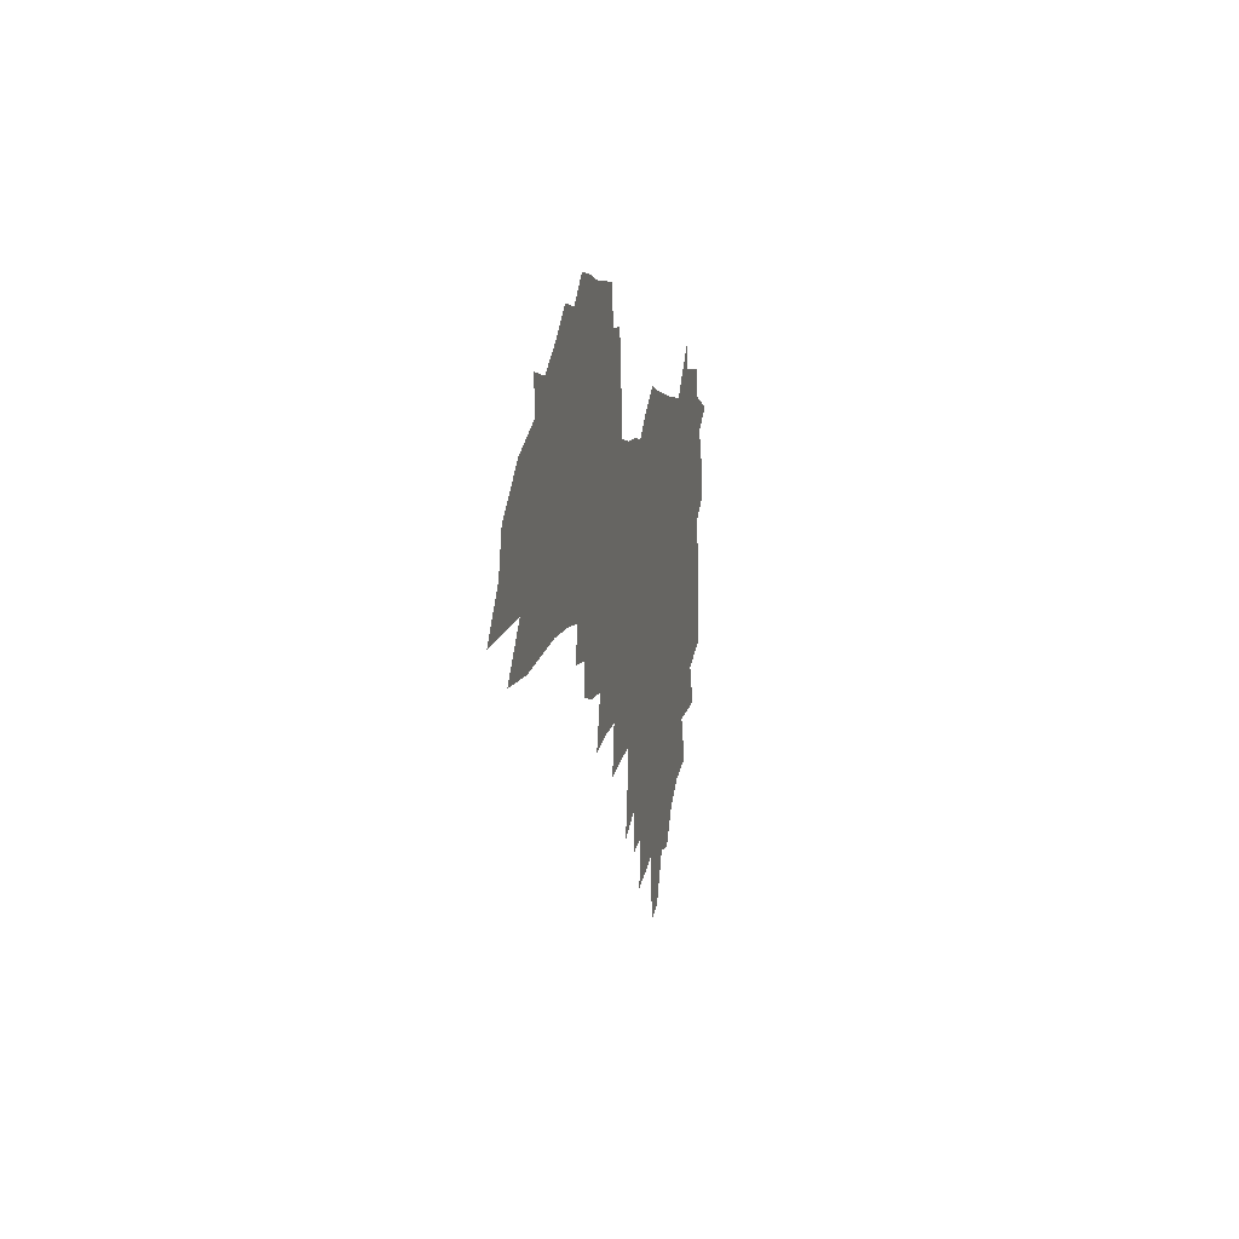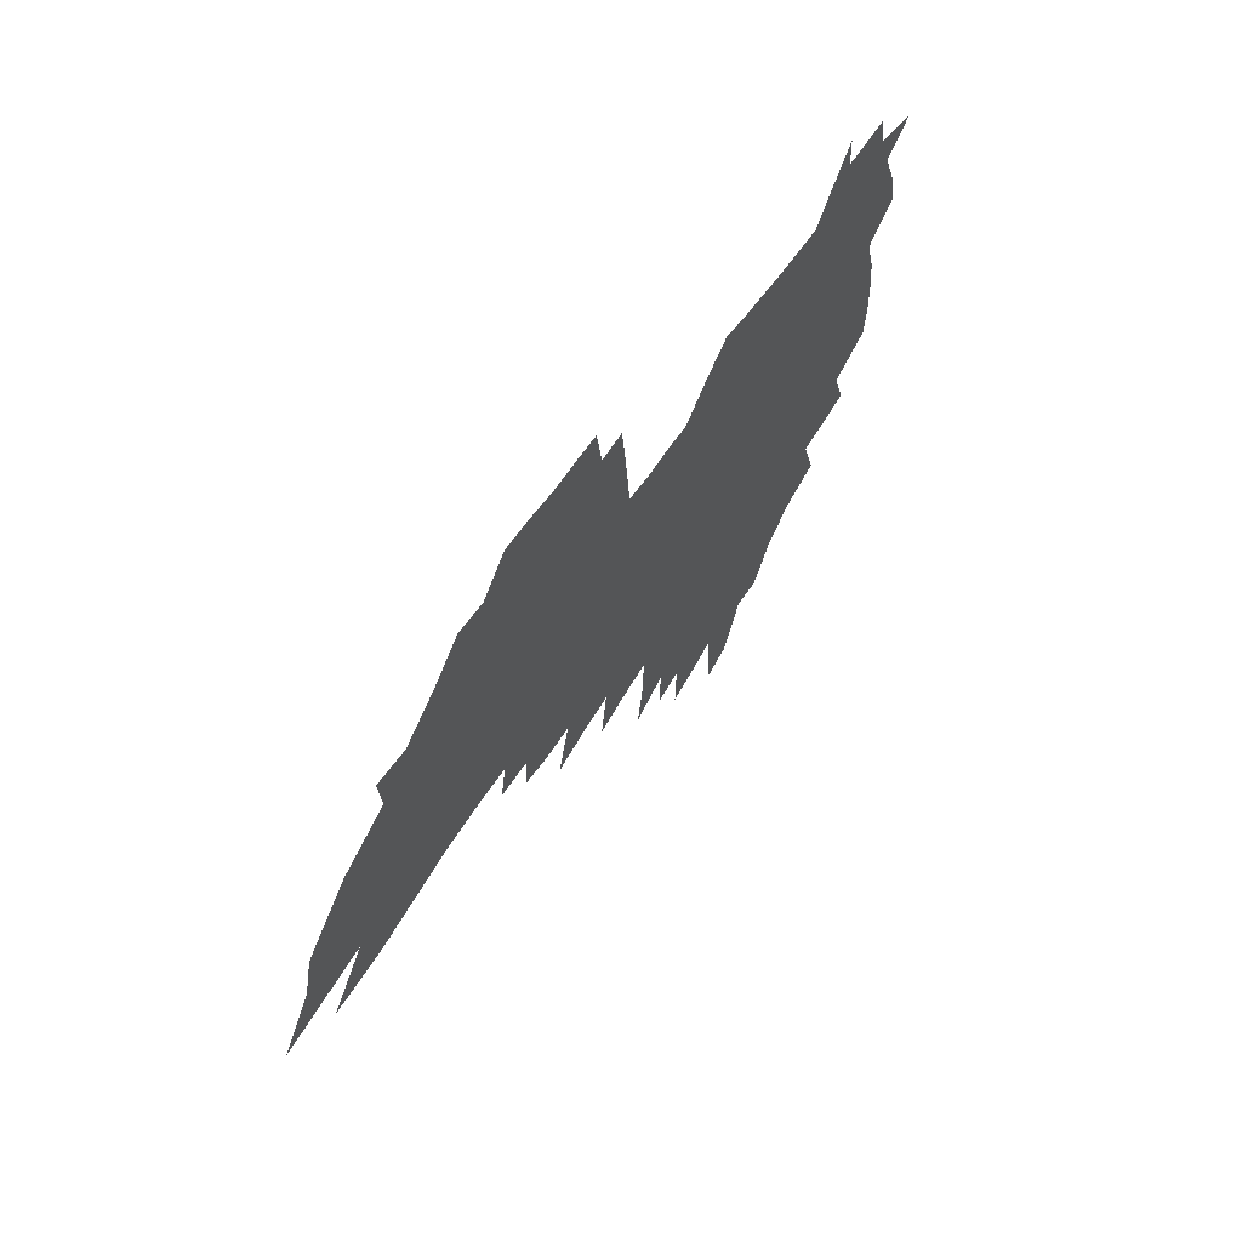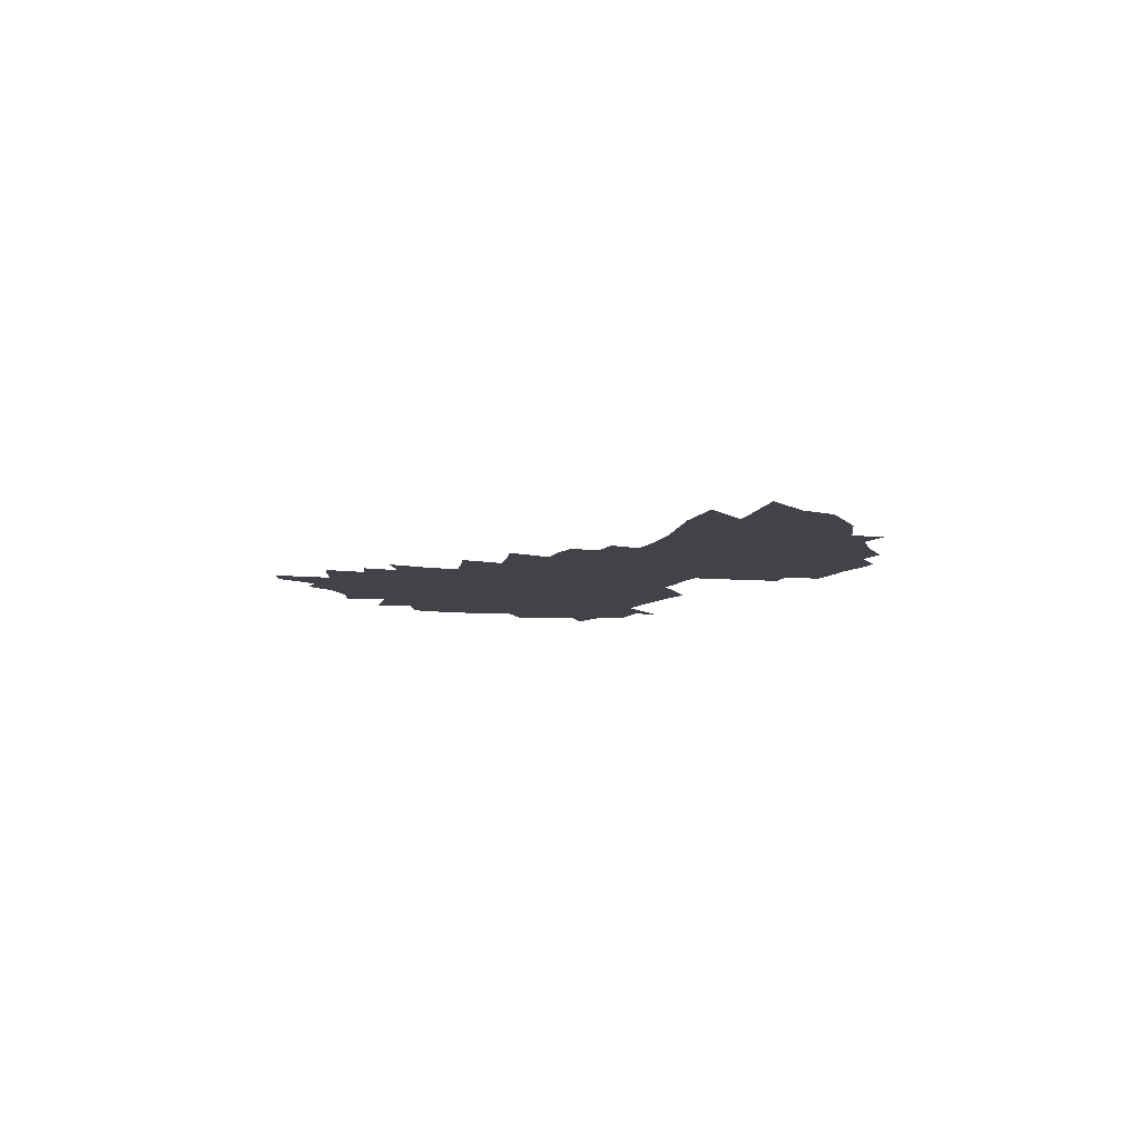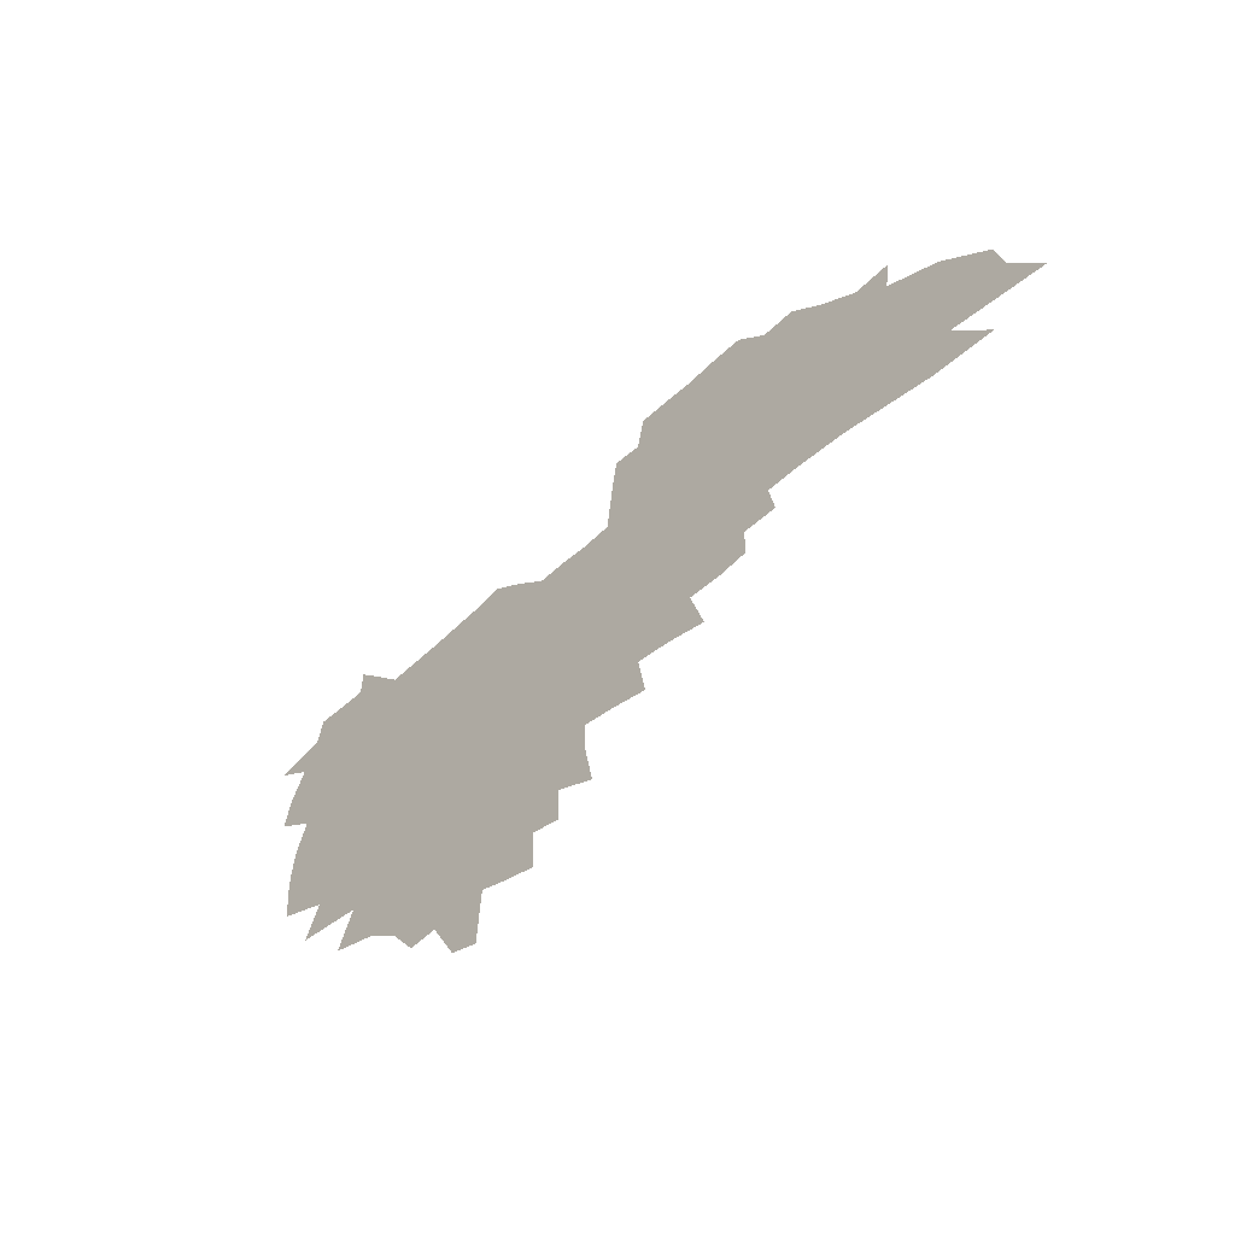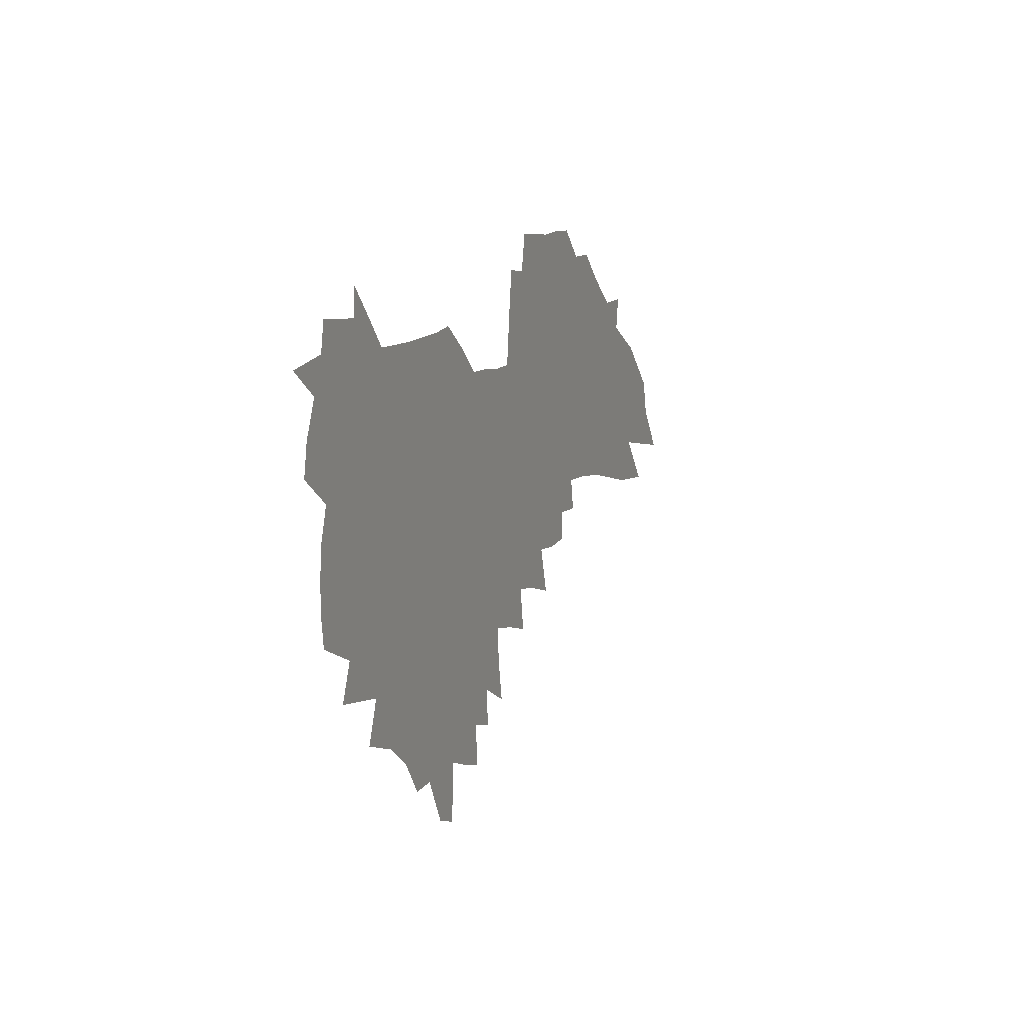
<metadata>
{"format":"obj","ext":"obj","renderer":"f3d","projection":"perspective","resolution":1024,"background":"white","views":[{"elev":2.3,"azim":100.7,"up":"+Y"},{"elev":54.7,"azim":122.2,"up":"+Y"},{"elev":-7.6,"azim":68.5,"up":"+Z"},{"elev":-54.3,"azim":45.5,"up":"+Y"},{"elev":11.0,"azim":-68.3,"up":"+Y"}]}
</metadata>
<code>
v 259.5 239.9 0
v 265 208.1 0
v 267 219 0
v 272.1 230.9 0
v 276.9 242.7 0
v 278.8 252.5 0
v 275.4 155.7 0
v 273.9 165.8 0
v 273.8 176.3 0
v 274.7 187.1 0
v 278.4 198.6 0
v 280.6 209.5 0
v 281.5 220.1 0
v 284 231 0
v 286.8 241.8 0
v 288.5 251.6 0
v 287.2 135.6 0
v 292.3 148.1 0
v 293.7 158.7 0
v 293 168.5 0
v 290.8 178.3 0
v 290.4 188.6 0
v 290.8 199 0
v 293.5 210 0
v 293.4 220.3 0
v 294.5 230.6 0
v 296.1 240.7 0
v 298.6 251 0
v 298.9 260.9 0
v 305.1 117.4 0
v 310.4 131.5 0
v 310 141.4 0
v 313.3 152.6 0
v 314.6 162.2 0
v 310.8 170.9 0
v 306.8 180.1 0
v 303.3 189.7 0
v 304.5 200 0
v 305.5 210.3 0
v 305.5 220.4 0
v 306.4 230.6 0
v 307.6 240.7 0
v 308.5 250.5 0
v 320.5 111.9 0
v 323.9 124.9 0
v 323.8 134.5 0
v 324.2 144.4 0
v 325.4 154.5 0
v 324.4 163.3 0
v 325.1 172.5 0
v 321.4 181.5 0
v 318.4 190.9 0
v 317.5 200.6 0
v 316 210.5 0
v 316.6 220.4 0
v 316.7 230.4 0
v 317.5 240.3 0
v 331.9 103.7 0
v 334.1 116.5 0
v 333.7 125.8 0
v 334.4 136 0
v 334.9 145.8 0
v 335.8 155.7 0
v 334.8 164.4 0
v 335.6 173.6 0
v 335 182.3 0
v 331.9 191.6 0
v 331 201 0
v 329.7 210.6 0
v 328.3 220.4 0
v 328.4 230.3 0
v 328.2 240.1 0
v 340.6 91.61 0
v 342.9 106.5 0
v 343.5 117.2 0
v 343.8 127.1 0
v 344.1 136.9 0
v 344.6 146.7 0
v 345.7 157 0
v 346 165.9 0
v 345.1 174.3 0
v 344.6 183.2 0
v 344 192.1 0
v 342.6 201.3 0
v 342.4 210.6 0
v 340.6 220.3 0
v 339.5 230.1 0
v 338.9 240 0
v 350.6 91.71 0
v 352.6 107.4 0
v 353.1 118.1 0
v 353.2 127.8 0
v 354.2 138.6 0
v 354.2 147.7 0
v 354.3 156.7 0
v 354.3 165.9 0
v 354.8 175.2 0
v 354.2 183.7 0
v 353.5 192.4 0
v 352.4 201.7 0
v 351.7 211 0
v 351.1 220.4 0
v 350.4 230 0
v 348.9 240.5 0
v 359.4 75.5 0
v 360.9 93.95 0
v 361.7 106.8 0
v 362.2 118.3 0
v 362.4 127.8 0
v 362.8 138.5 0
v 362.9 147.1 0
v 363.1 156.9 0
v 363.2 166.5 0
v 363.2 175.5 0
v 362.9 184 0
v 362.3 192.9 0
v 361.7 202.1 0
v 360.9 211.4 0
v 360.8 220.7 0
v 359.9 230.3 0
v 358.7 240.8 0
v 369.3 71.79 0
v 370.6 92.59 0
v 371.1 103.9 0
v 371.2 116.9 0
v 371.4 127.6 0
v 371.6 137.7 0
v 371.8 147.2 0
v 372 156.6 0
v 372 165.9 0
v 372 175.1 0
v 371.7 184.2 0
v 371.4 193.3 0
v 371 202.5 0
v 370.6 211.7 0
v 370 221.4 0
v 369.1 231.2 0
v 368.3 242 0
v 361 286 0
v 381 88.62 0
v 380.8 102.6 0
v 380.4 116.6 0
v 380.7 126.3 0
v 380.9 136.3 0
v 380.9 146.4 0
v 381.3 155.6 0
v 381.3 165.2 0
v 380.9 175.2 0
v 380.7 184.2 0
v 380.6 193.4 0
v 380.3 202.8 0
v 380 212.3 0
v 379.9 223.1 0
v 379.5 233.7 0
v 391.5 85.34 0
v 390.8 100.2 0
v 390.2 113.8 0
v 390.2 124.7 0
v 390.2 135.1 0
v 390.4 144.9 0
v 391 154.3 0
v 391 164 0
v 389.9 175.1 0
v 389.8 184.3 0
v 389.8 193.5 0
v 389.7 202.9 0
v 389.6 212.7 0
v 390 224.4 0
v 401.5 97.22 0
v 400.9 110.3 0
v 400 123 0
v 400.7 132.8 0
v 400.8 143 0
v 401.3 152.8 0
v 400.8 163.3 0
v 400.4 173.6 0
v 399.7 183.7 0
v 399.3 193.5 0
v 399.2 203 0
v 399.2 212.5 0
v 399.9 224.2 0
v 414.7 103.1 0
v 411.8 118.9 0
v 411.5 130.3 0
v 412.7 140 0
v 411.4 152.1 0
v 411.2 162.2 0
v 410.2 173.2 0
v 409.6 183.3 0
v 408.9 193.5 0
v 408.8 203 0
v 409.1 212.8 0
v 409.8 223.1 0
v 423.7 127.7 0
v 422.7 140.4 0
v 422.5 150.7 0
v 421.5 161.7 0
v 420.2 173 0
v 419.8 182.9 0
v 418.5 193.5 0
v 419.2 203 0
v 419 212.8 0
v 420.2 223.4 0
v 421.3 234 0
v 422.8 246.3 0
v 424.2 256.3 0
v 435.8 124.2 0
v 433.2 139.9 0
v 432.6 150.8 0
v 431.5 161.9 0
v 430.4 172.7 0
v 429.8 182.9 0
v 428.9 193.1 0
v 429.5 202.8 0
v 428.9 212.7 0
v 430.1 222.8 0
v 431.2 233.3 0
v 432.9 244.6 0
v 434.2 255.1 0
v 436.7 268.1 0
v 445.5 137.5 0
v 443.2 150.8 0
v 441.9 161.9 0
v 440.2 173.2 0
v 439.9 183.1 0
v 440 192.9 0
v 439.2 202.9 0
v 438.2 212.4 0
v 441.2 223.3 0
v 442.6 233.9 0
v 443 244 0
v 444.5 254.7 0
v 447.2 267.6 0
v 459.2 133.6 0
v 454.3 150.3 0
v 452.6 161.8 0
v 452 172.2 0
v 450.8 182.8 0
v 450.9 192.8 0
v 451 202.9 0
v 451.2 213 0
v 452.7 223.5 0
v 453 233.7 0
v 454.5 244.4 0
v 455.9 255.3 0
v 457.6 266.8 0
v 466 149.3 0
v 463.9 161.4 0
v 462.5 172.3 0
v 461.8 182.6 0
v 461.9 192.6 0
v 462.6 202.8 0
v 462.8 213 0
v 463.7 223.4 0
v 464.5 233.9 0
v 466.7 245.1 0
v 466.9 255.4 0
v 469.1 267.4 0
v 476.4 150.2 0
v 476.2 160.5 0
v 474.2 171.8 0
v 473.9 182.1 0
v 472 192.8 0
v 472.7 202.5 0
v 474.9 213.1 0
v 474.8 223.4 0
v 475.7 233.9 0
v 478.1 245.3 0
v 477.2 255.2 0
v 479.9 267.1 0
v 488.6 159.9 0
v 486.4 171.2 0
v 486.1 181.7 0
v 486.5 192.1 0
v 485.3 202.6 0
v 486.2 213 0
v 485.5 223.4 0
v 486.6 233.8 0
v 488.3 245.1 0
v 490.5 256.6 0
v 498.2 170.8 0
v 498.2 181.3 0
v 498.2 191.9 0
v 497.5 202.6 0
v 497.2 213 0
v 500.3 224.1 0
v 499.2 234.5 0
v 500.4 245.5 0
v 502.1 256.7 0
v 515.7 168.7 0
v 512.8 180.5 0
v 511.3 191.6 0
v 510.7 202.5 0
v 511.7 213.3 0
v 513.3 224.3 0
v 512.9 235.2 0
v 513.6 246.2 0
v 547.5 161.1 0
v 529.8 179.8 0
v 527 191.4 0
v 525.9 202.4 0
v 526.6 213.5 0
v 525.1 224.6 0
v 527.2 236.1 0
v 569.6 159 0
v 555.9 175.7 0
v 547.2 189.8 0
v 542.1 202.2 0
v 540.3 213.8 0
v 538.4 225.1 0
v 540.2 236.5 0
v 590 169.5 0
v 578.2 185.3 0
v 575 198.2 0
v 557.3 214.9 0
f 4 5 1
f 11 12 2
f 2 12 3
f 12 13 3
f 3 13 4
f 13 14 4
f 4 14 5
f 14 15 5
f 5 15 6
f 15 16 6
f 18 19 7
f 7 19 8
f 19 20 8
f 8 20 9
f 20 21 9
f 9 21 10
f 21 22 10
f 10 22 11
f 22 23 11
f 11 23 12
f 23 24 12
f 12 24 13
f 24 25 13
f 13 25 14
f 25 26 14
f 14 26 15
f 26 27 15
f 15 27 16
f 27 28 16
f 31 32 17
f 17 32 18
f 32 33 18
f 18 33 19
f 33 34 19
f 19 34 20
f 34 35 20
f 20 35 21
f 35 36 21
f 21 36 22
f 36 37 22
f 22 37 23
f 37 38 23
f 23 38 24
f 38 39 24
f 24 39 25
f 39 40 25
f 25 40 26
f 40 41 26
f 26 41 27
f 41 42 27
f 27 42 28
f 42 43 28
f 28 43 29
f 44 45 30
f 30 45 31
f 45 46 31
f 31 46 32
f 46 47 32
f 32 47 33
f 47 48 33
f 33 48 34
f 48 49 34
f 34 49 35
f 49 50 35
f 35 50 36
f 50 51 36
f 36 51 37
f 51 52 37
f 37 52 38
f 52 53 38
f 38 53 39
f 53 54 39
f 39 54 40
f 54 55 40
f 40 55 41
f 55 56 41
f 41 56 42
f 56 57 42
f 42 57 43
f 58 59 44
f 44 59 45
f 59 60 45
f 45 60 46
f 60 61 46
f 46 61 47
f 61 62 47
f 47 62 48
f 62 63 48
f 48 63 49
f 63 64 49
f 49 64 50
f 64 65 50
f 50 65 51
f 65 66 51
f 51 66 52
f 66 67 52
f 52 67 53
f 67 68 53
f 53 68 54
f 68 69 54
f 54 69 55
f 69 70 55
f 55 70 56
f 70 71 56
f 56 71 57
f 71 72 57
f 73 74 58
f 58 74 59
f 74 75 59
f 59 75 60
f 75 76 60
f 60 76 61
f 76 77 61
f 61 77 62
f 77 78 62
f 62 78 63
f 78 79 63
f 63 79 64
f 79 80 64
f 64 80 65
f 80 81 65
f 65 81 66
f 81 82 66
f 66 82 67
f 82 83 67
f 67 83 68
f 83 84 68
f 68 84 69
f 84 85 69
f 69 85 70
f 85 86 70
f 70 86 71
f 86 87 71
f 71 87 72
f 87 88 72
f 73 89 74
f 89 90 74
f 74 90 75
f 90 91 75
f 75 91 76
f 91 92 76
f 76 92 77
f 92 93 77
f 77 93 78
f 93 94 78
f 78 94 79
f 94 95 79
f 79 95 80
f 95 96 80
f 80 96 81
f 96 97 81
f 81 97 82
f 97 98 82
f 82 98 83
f 98 99 83
f 83 99 84
f 99 100 84
f 84 100 85
f 100 101 85
f 85 101 86
f 101 102 86
f 86 102 87
f 102 103 87
f 87 103 88
f 103 104 88
f 105 106 89
f 89 106 90
f 106 107 90
f 90 107 91
f 107 108 91
f 91 108 92
f 108 109 92
f 92 109 93
f 109 110 93
f 93 110 94
f 110 111 94
f 94 111 95
f 111 112 95
f 95 112 96
f 112 113 96
f 96 113 97
f 113 114 97
f 97 114 98
f 114 115 98
f 98 115 99
f 115 116 99
f 99 116 100
f 116 117 100
f 100 117 101
f 117 118 101
f 101 118 102
f 118 119 102
f 102 119 103
f 119 120 103
f 103 120 104
f 120 121 104
f 105 122 106
f 122 123 106
f 106 123 107
f 123 124 107
f 107 124 108
f 124 125 108
f 108 125 109
f 125 126 109
f 109 126 110
f 126 127 110
f 110 127 111
f 127 128 111
f 111 128 112
f 128 129 112
f 112 129 113
f 129 130 113
f 113 130 114
f 130 131 114
f 114 131 115
f 131 132 115
f 115 132 116
f 132 133 116
f 116 133 117
f 133 134 117
f 117 134 118
f 134 135 118
f 118 135 119
f 135 136 119
f 119 136 120
f 136 137 120
f 120 137 121
f 137 138 121
f 123 140 124
f 140 141 124
f 124 141 125
f 141 142 125
f 125 142 126
f 142 143 126
f 126 143 127
f 143 144 127
f 127 144 128
f 144 145 128
f 128 145 129
f 145 146 129
f 129 146 130
f 146 147 130
f 130 147 131
f 147 148 131
f 131 148 132
f 148 149 132
f 132 149 133
f 149 150 133
f 133 150 134
f 150 151 134
f 134 151 135
f 151 152 135
f 135 152 136
f 152 153 136
f 136 153 137
f 153 154 137
f 137 154 138
f 140 155 141
f 155 156 141
f 141 156 142
f 156 157 142
f 142 157 143
f 157 158 143
f 143 158 144
f 158 159 144
f 144 159 145
f 159 160 145
f 145 160 146
f 160 161 146
f 146 161 147
f 161 162 147
f 147 162 148
f 162 163 148
f 148 163 149
f 163 164 149
f 149 164 150
f 164 165 150
f 150 165 151
f 165 166 151
f 151 166 152
f 166 167 152
f 152 167 153
f 167 168 153
f 153 168 154
f 156 169 157
f 169 170 157
f 157 170 158
f 170 171 158
f 158 171 159
f 171 172 159
f 159 172 160
f 172 173 160
f 160 173 161
f 173 174 161
f 161 174 162
f 174 175 162
f 162 175 163
f 175 176 163
f 163 176 164
f 176 177 164
f 164 177 165
f 177 178 165
f 165 178 166
f 178 179 166
f 166 179 167
f 179 180 167
f 167 180 168
f 180 181 168
f 170 182 171
f 182 183 171
f 171 183 172
f 183 184 172
f 172 184 173
f 184 185 173
f 173 185 174
f 185 186 174
f 174 186 175
f 186 187 175
f 175 187 176
f 187 188 176
f 176 188 177
f 188 189 177
f 177 189 178
f 189 190 178
f 178 190 179
f 190 191 179
f 179 191 180
f 191 192 180
f 180 192 181
f 192 193 181
f 184 194 185
f 194 195 185
f 185 195 186
f 195 196 186
f 186 196 187
f 196 197 187
f 187 197 188
f 197 198 188
f 188 198 189
f 198 199 189
f 189 199 190
f 199 200 190
f 190 200 191
f 200 201 191
f 191 201 192
f 201 202 192
f 192 202 193
f 202 203 193
f 194 207 195
f 207 208 195
f 195 208 196
f 208 209 196
f 196 209 197
f 209 210 197
f 197 210 198
f 210 211 198
f 198 211 199
f 211 212 199
f 199 212 200
f 212 213 200
f 200 213 201
f 213 214 201
f 201 214 202
f 214 215 202
f 202 215 203
f 215 216 203
f 203 216 204
f 216 217 204
f 204 217 205
f 217 218 205
f 205 218 206
f 218 219 206
f 208 221 209
f 221 222 209
f 209 222 210
f 222 223 210
f 210 223 211
f 223 224 211
f 211 224 212
f 224 225 212
f 212 225 213
f 225 226 213
f 213 226 214
f 226 227 214
f 214 227 215
f 227 228 215
f 215 228 216
f 228 229 216
f 216 229 217
f 229 230 217
f 217 230 218
f 230 231 218
f 218 231 219
f 231 232 219
f 219 232 220
f 232 233 220
f 221 234 222
f 234 235 222
f 222 235 223
f 235 236 223
f 223 236 224
f 236 237 224
f 224 237 225
f 237 238 225
f 225 238 226
f 238 239 226
f 226 239 227
f 239 240 227
f 227 240 228
f 240 241 228
f 228 241 229
f 241 242 229
f 229 242 230
f 242 243 230
f 230 243 231
f 243 244 231
f 231 244 232
f 244 245 232
f 232 245 233
f 245 246 233
f 235 247 236
f 247 248 236
f 236 248 237
f 248 249 237
f 237 249 238
f 249 250 238
f 238 250 239
f 250 251 239
f 239 251 240
f 251 252 240
f 240 252 241
f 252 253 241
f 241 253 242
f 253 254 242
f 242 254 243
f 254 255 243
f 243 255 244
f 255 256 244
f 244 256 245
f 256 257 245
f 245 257 246
f 257 258 246
f 247 259 248
f 259 260 248
f 248 260 249
f 260 261 249
f 249 261 250
f 261 262 250
f 250 262 251
f 262 263 251
f 251 263 252
f 263 264 252
f 252 264 253
f 264 265 253
f 253 265 254
f 265 266 254
f 254 266 255
f 266 267 255
f 255 267 256
f 267 268 256
f 256 268 257
f 268 269 257
f 257 269 258
f 269 270 258
f 260 271 261
f 271 272 261
f 261 272 262
f 272 273 262
f 262 273 263
f 273 274 263
f 263 274 264
f 274 275 264
f 264 275 265
f 275 276 265
f 265 276 266
f 276 277 266
f 266 277 267
f 277 278 267
f 267 278 268
f 278 279 268
f 268 279 269
f 279 280 269
f 269 280 270
f 272 281 273
f 281 282 273
f 273 282 274
f 282 283 274
f 274 283 275
f 283 284 275
f 275 284 276
f 284 285 276
f 276 285 277
f 285 286 277
f 277 286 278
f 286 287 278
f 278 287 279
f 287 288 279
f 279 288 280
f 288 289 280
f 281 290 282
f 290 291 282
f 282 291 283
f 291 292 283
f 283 292 284
f 292 293 284
f 284 293 285
f 293 294 285
f 285 294 286
f 294 295 286
f 286 295 287
f 295 296 287
f 287 296 288
f 296 297 288
f 288 297 289
f 290 298 291
f 298 299 291
f 291 299 292
f 299 300 292
f 292 300 293
f 300 301 293
f 293 301 294
f 301 302 294
f 294 302 295
f 302 303 295
f 295 303 296
f 303 304 296
f 296 304 297
f 298 305 299
f 305 306 299
f 299 306 300
f 306 307 300
f 300 307 301
f 307 308 301
f 301 308 302
f 308 309 302
f 302 309 303
f 309 310 303
f 303 310 304
f 310 311 304
f 306 312 307
f 312 313 307
f 307 313 308
f 313 314 308
f 308 314 309
f 314 315 309
f 309 315 310

</code>
